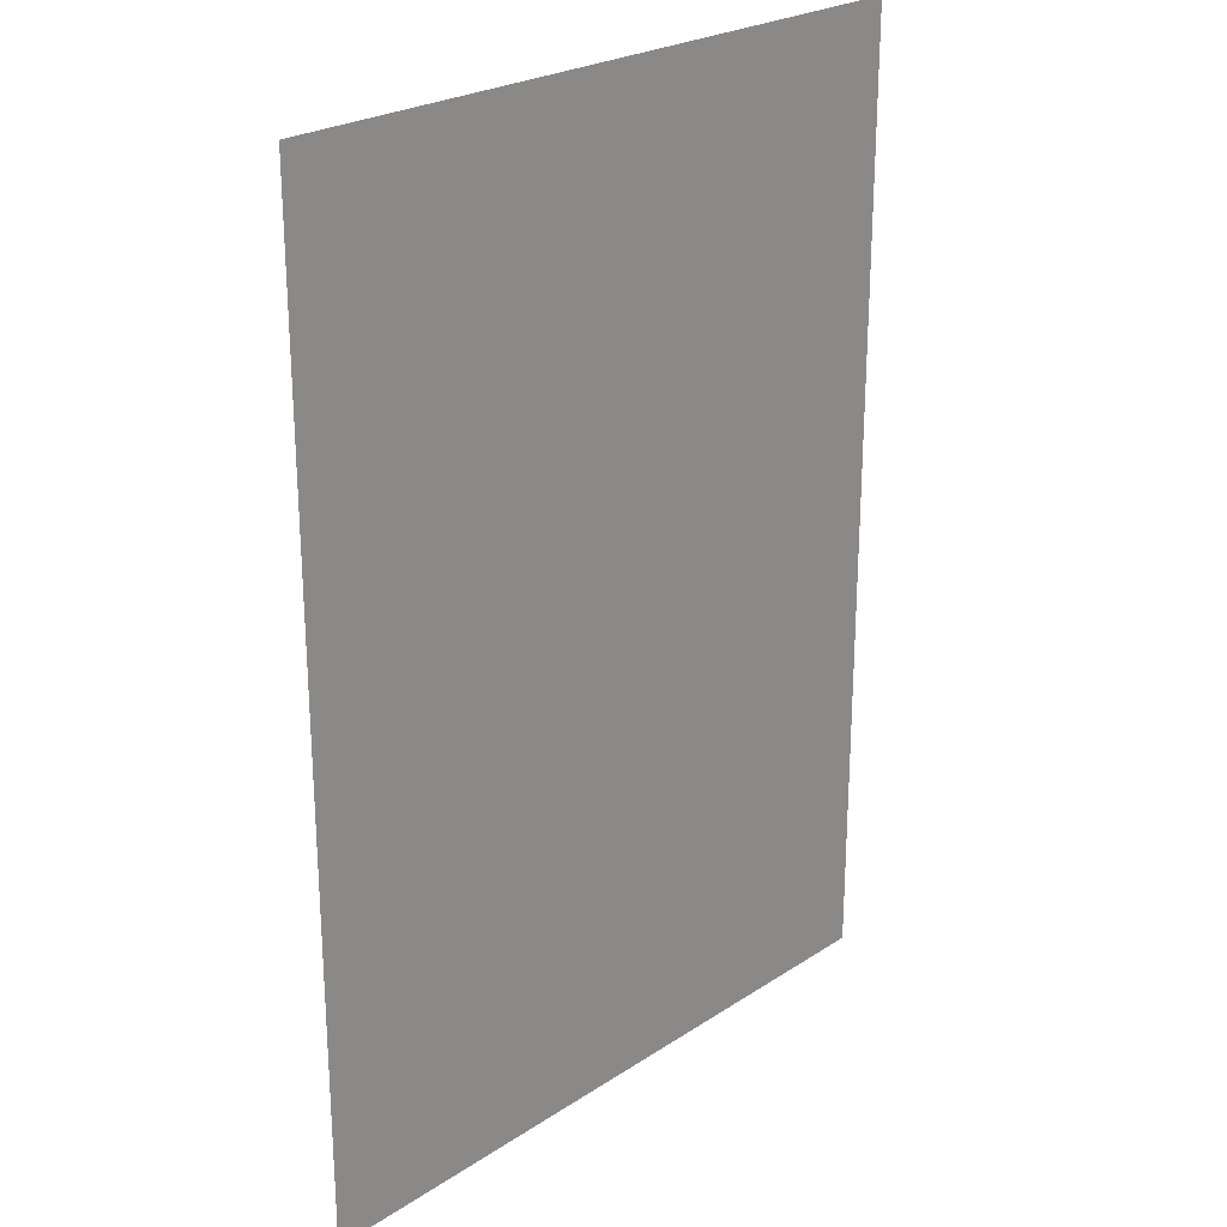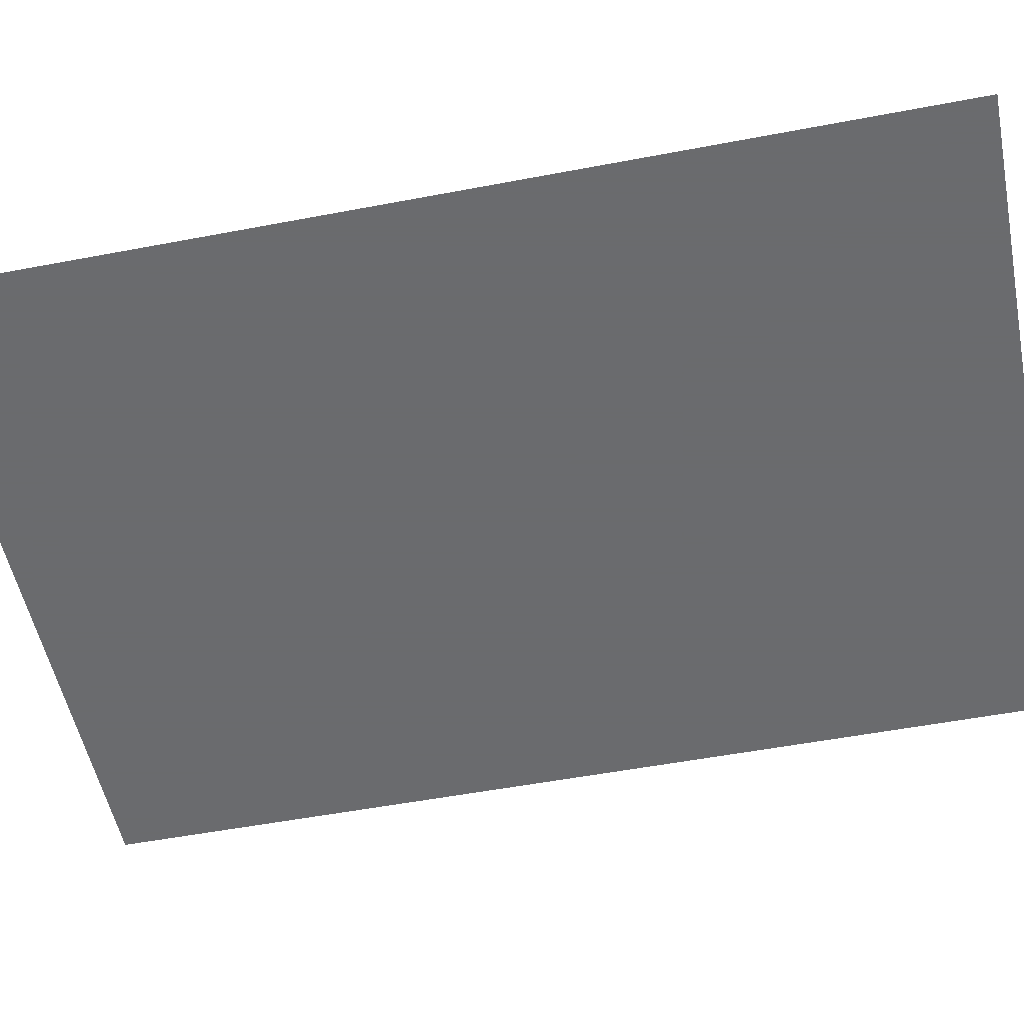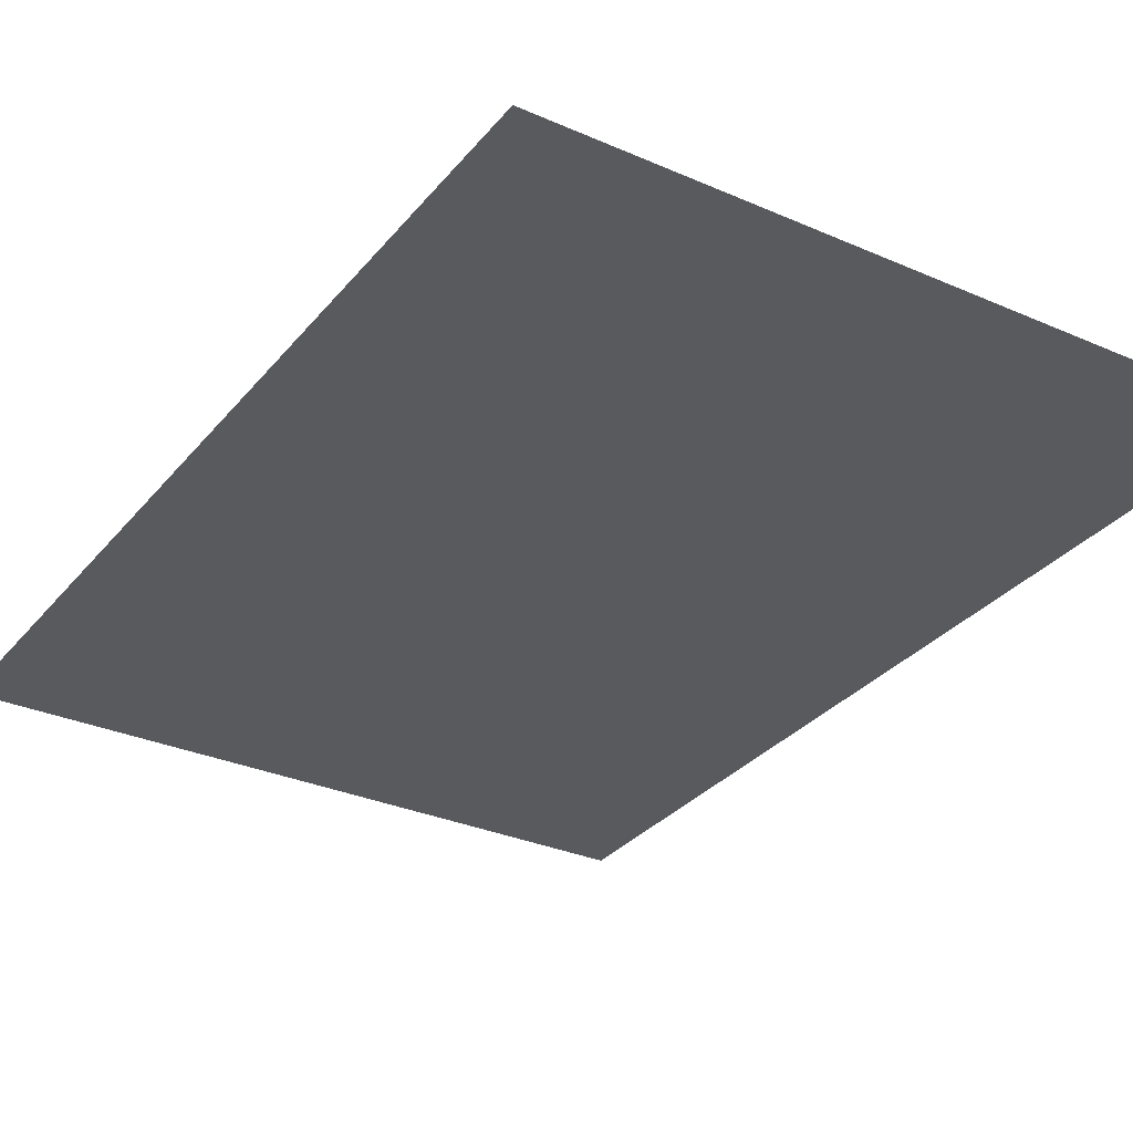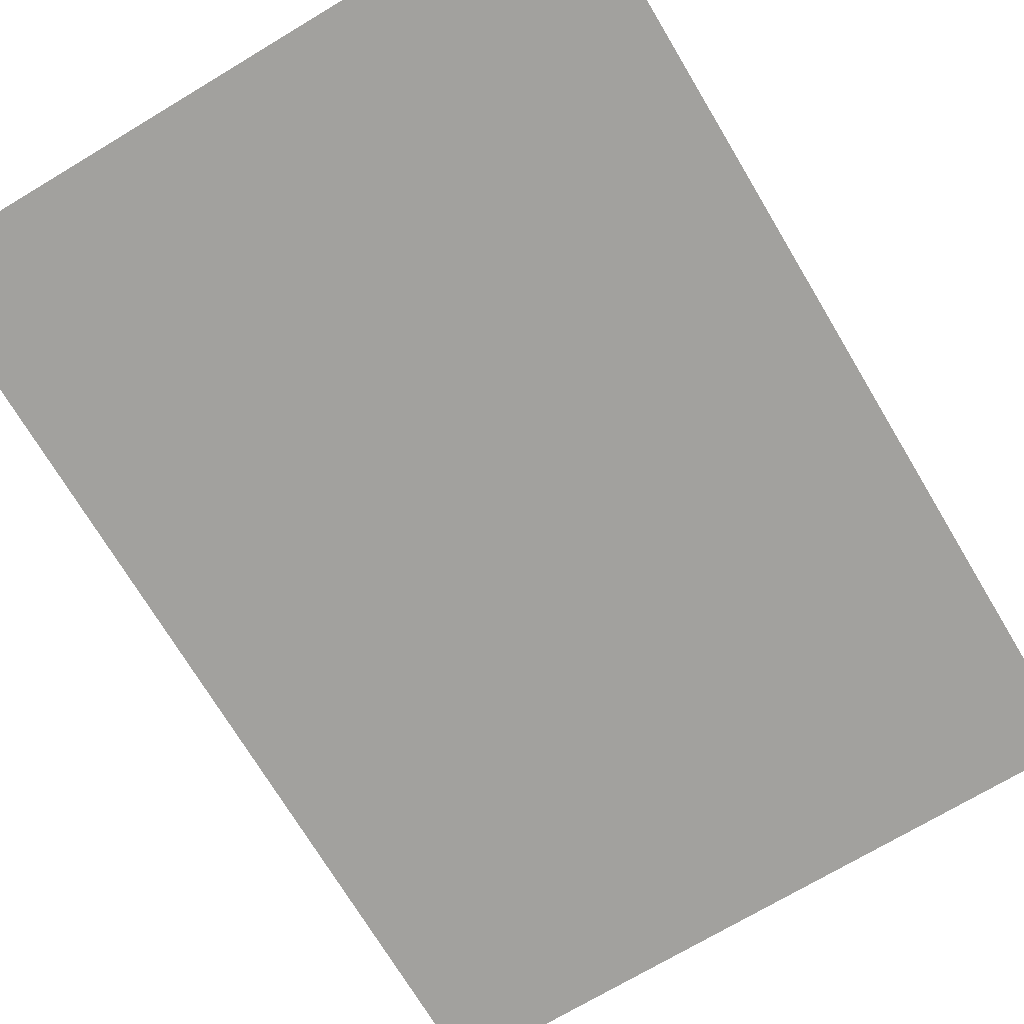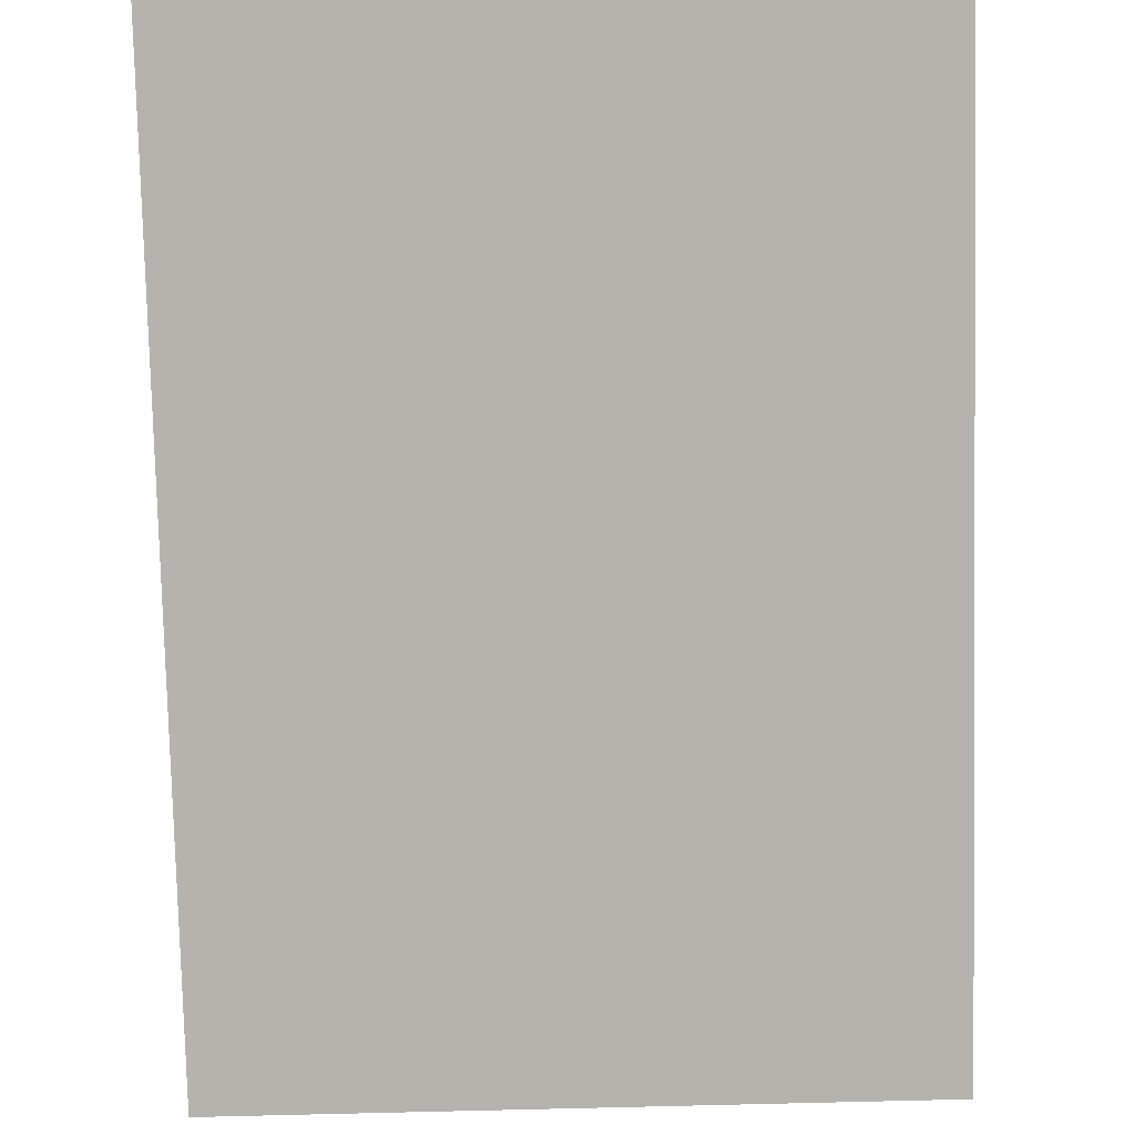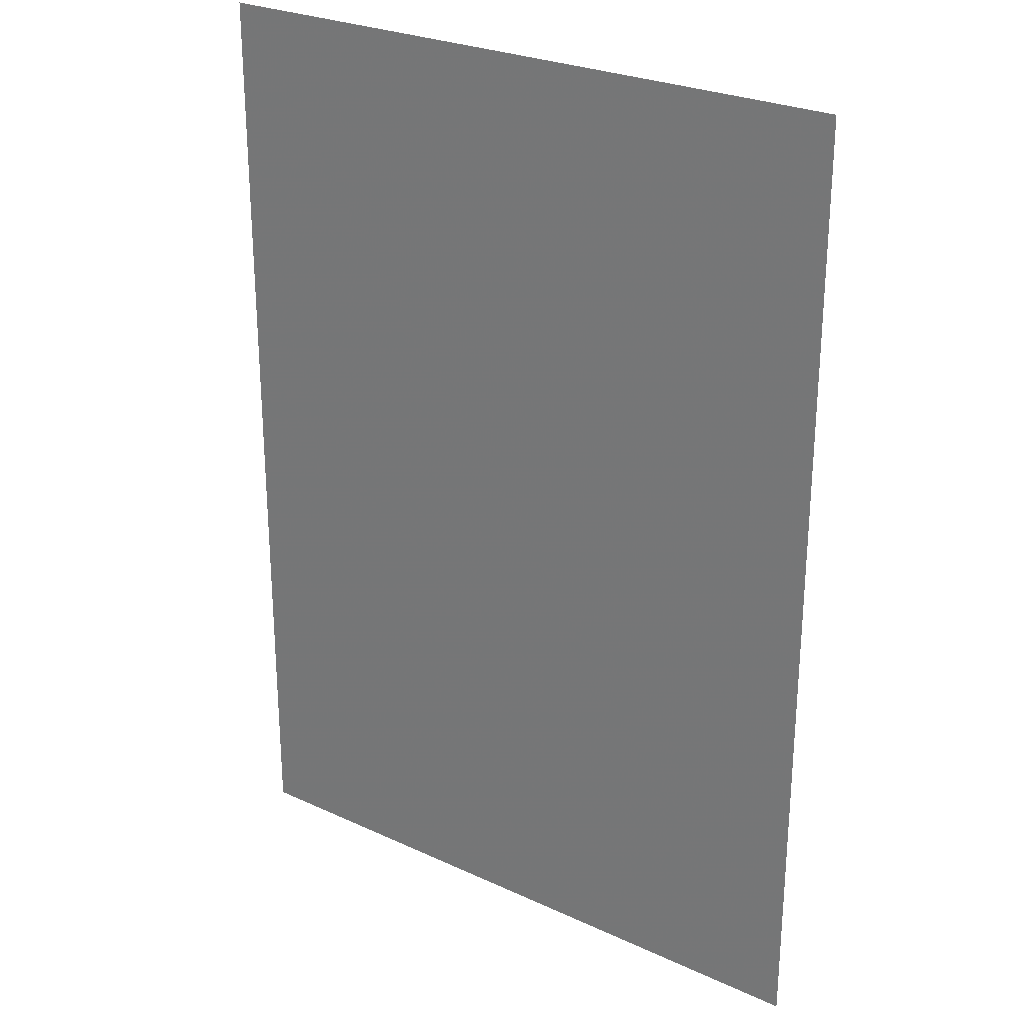
<metadata>
{"format":"obj","ext":"obj","renderer":"f3d","projection":"perspective","resolution":1024,"background":"white","views":[{"elev":24.6,"azim":133.2,"up":"+Z"},{"elev":-53.3,"azim":101.5,"up":"+Y"},{"elev":-31.0,"azim":-32.1,"up":"+Y"},{"elev":-72.1,"azim":30.9,"up":"+Y"},{"elev":-79.9,"azim":1.4,"up":"+Y"},{"elev":26.5,"azim":35.9,"up":"+Z"}]}
</metadata>
<code>
o Object253
v 1.521 0.9927 -0.4563
v 1.706 0.9927 -0.4563
v 1.706 0.9927 -0.7142
v 1.521 0.9927 -0.7142
f 1 2 3 4

</code>
